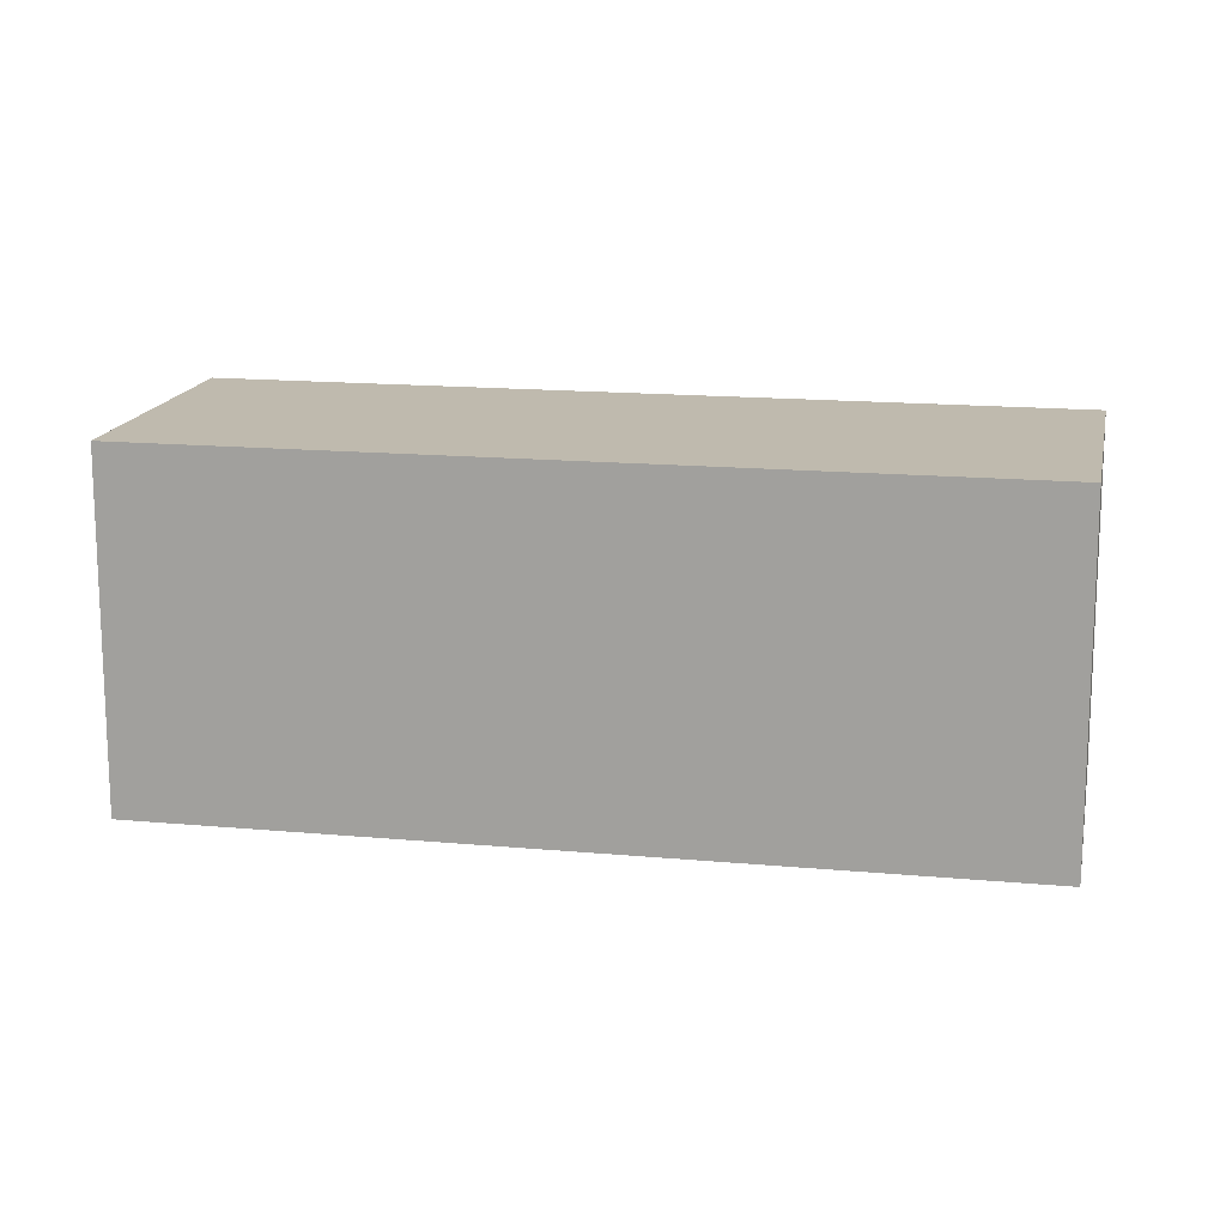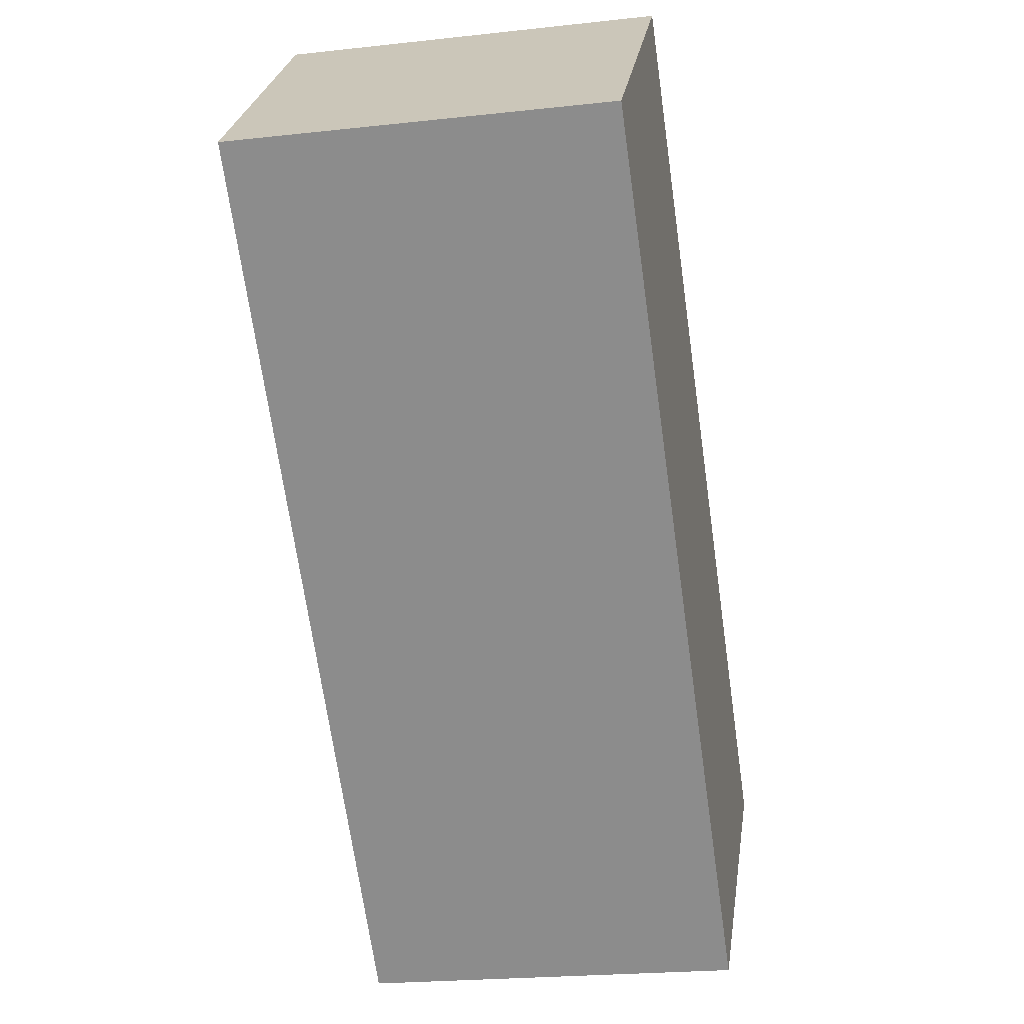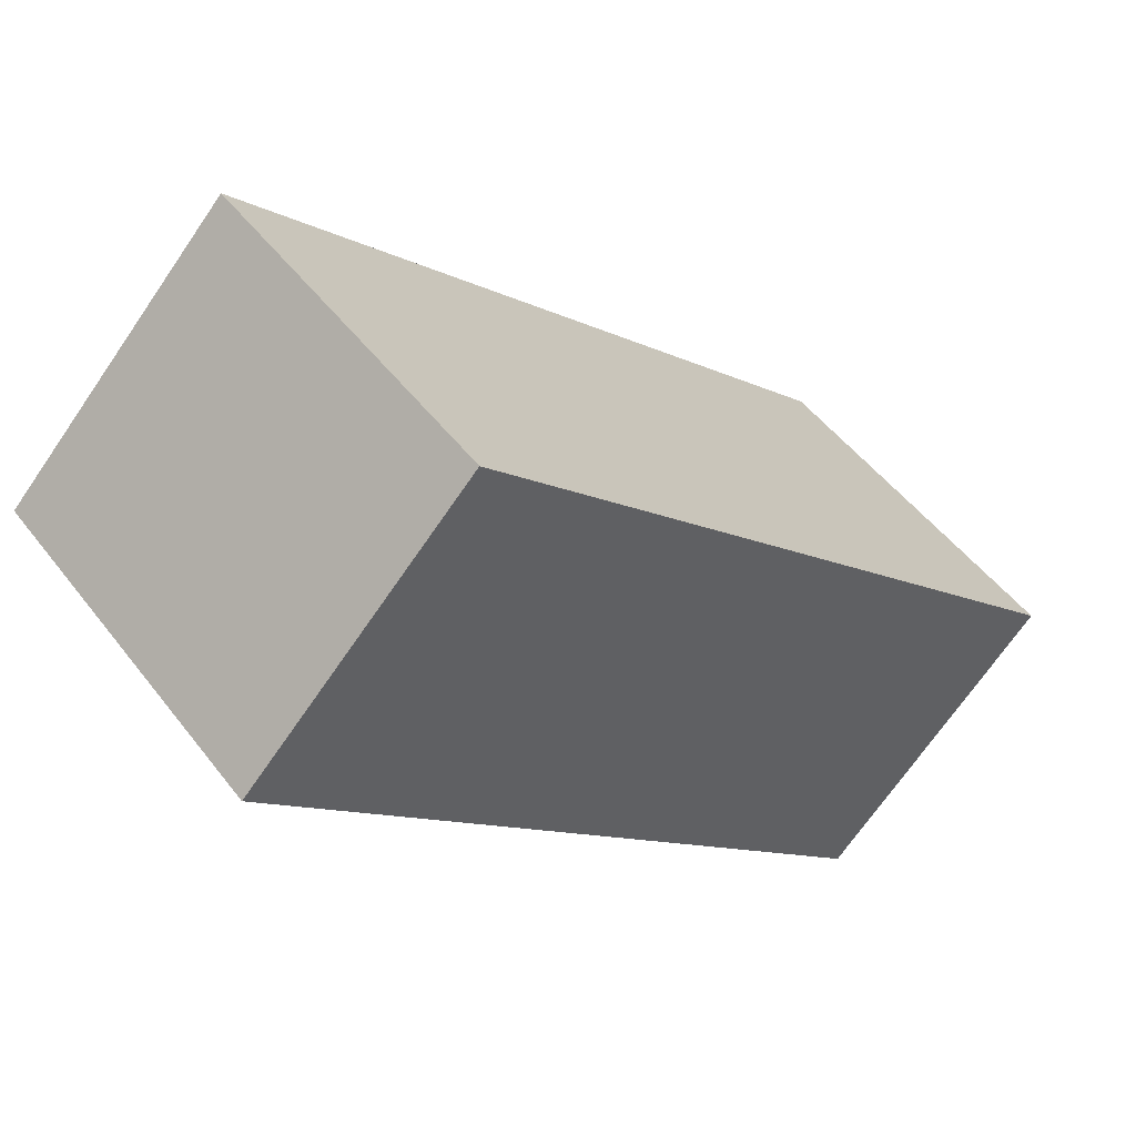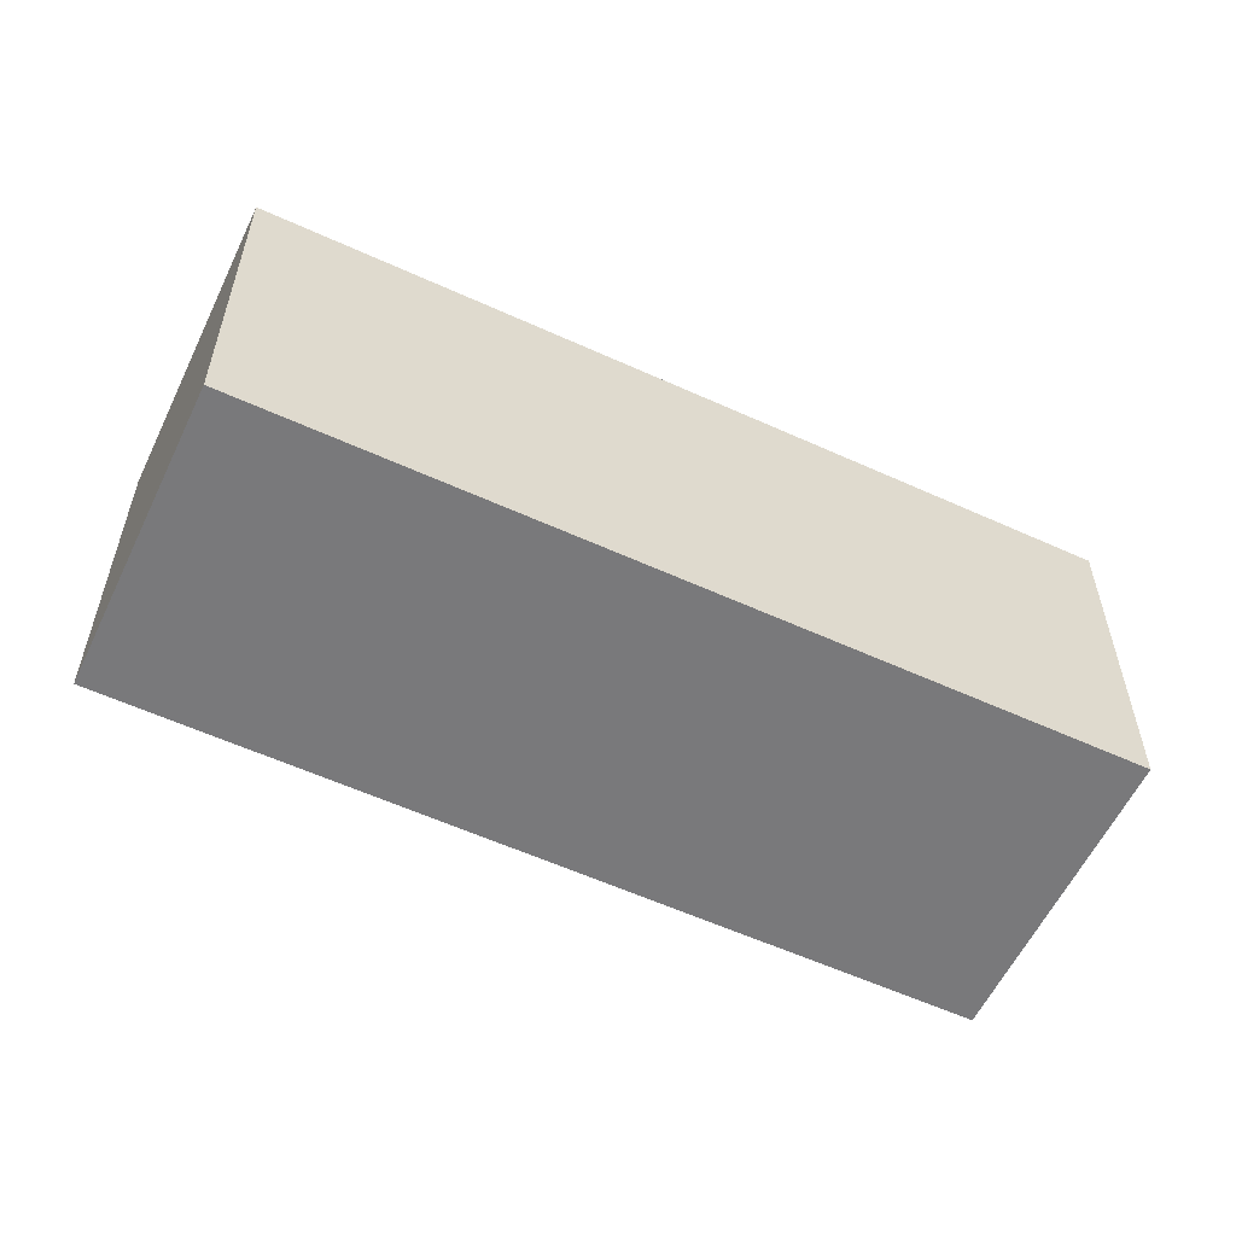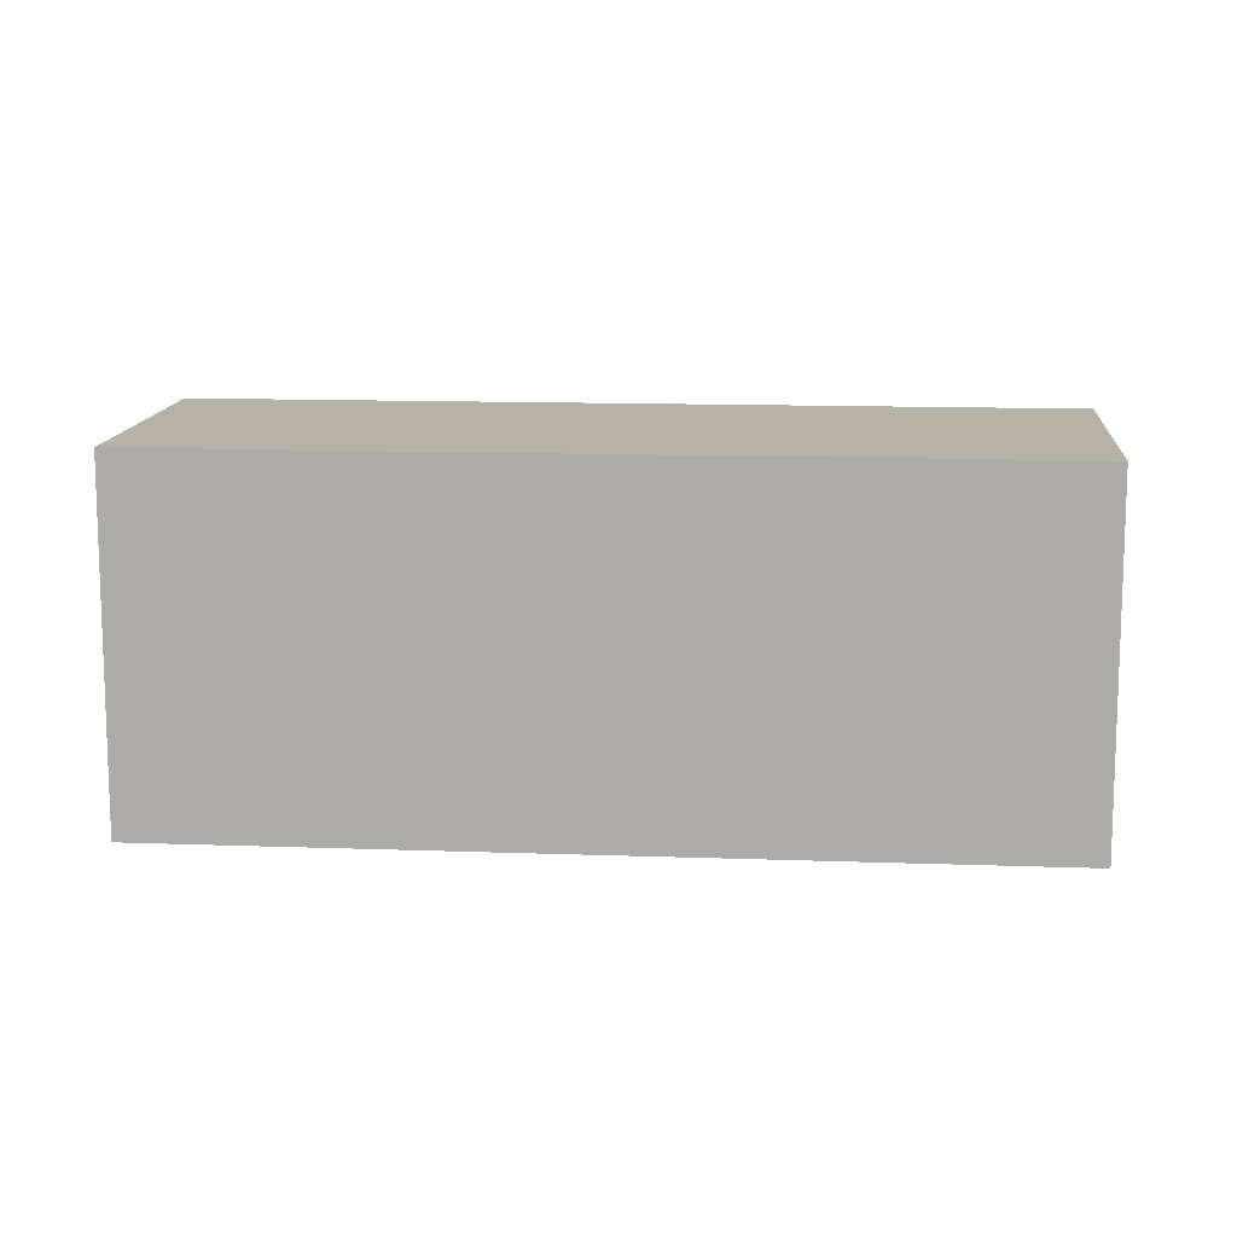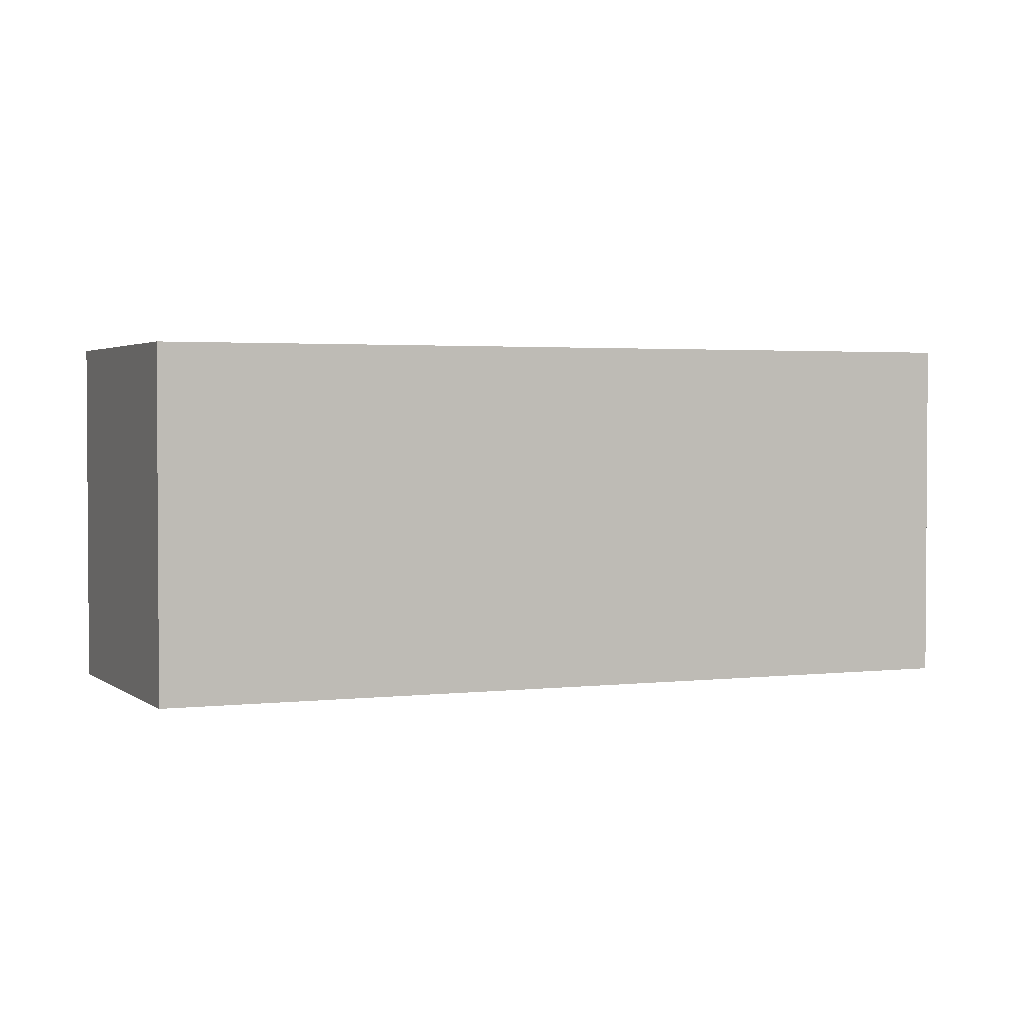
<metadata>
{"format":"obj","ext":"obj","renderer":"f3d","projection":"perspective","resolution":1024,"background":"white","views":[{"elev":15.5,"azim":146.9,"up":"+Y"},{"elev":-21.9,"azim":101.1,"up":"+Z"},{"elev":49.5,"azim":144.3,"up":"+Z"},{"elev":-57.9,"azim":-69.5,"up":"+Y"},{"elev":12.5,"azim":-39.3,"up":"+Y"},{"elev":2.4,"azim":112.6,"up":"+Y"}]}
</metadata>
<code>
v  0 2.478 1.517e-16
v  5.936 2.478 2.696
v  1.538 2.478 -1.582
v  4.397 2.478 4.278
v  1.538 9.687e-17 -1.582
v  0 0 0
v  4.397 -2.62e-16 4.278
v  5.936 -1.651e-16 2.696
g defaultobject
f 1 2 3
f 2 1 4
f 5 1 3
f 1 5 6
f 6 4 1
f 4 6 7
f 7 2 4
f 2 7 8
f 8 3 2
f 3 8 5
f 8 6 5
f 6 8 7

</code>
